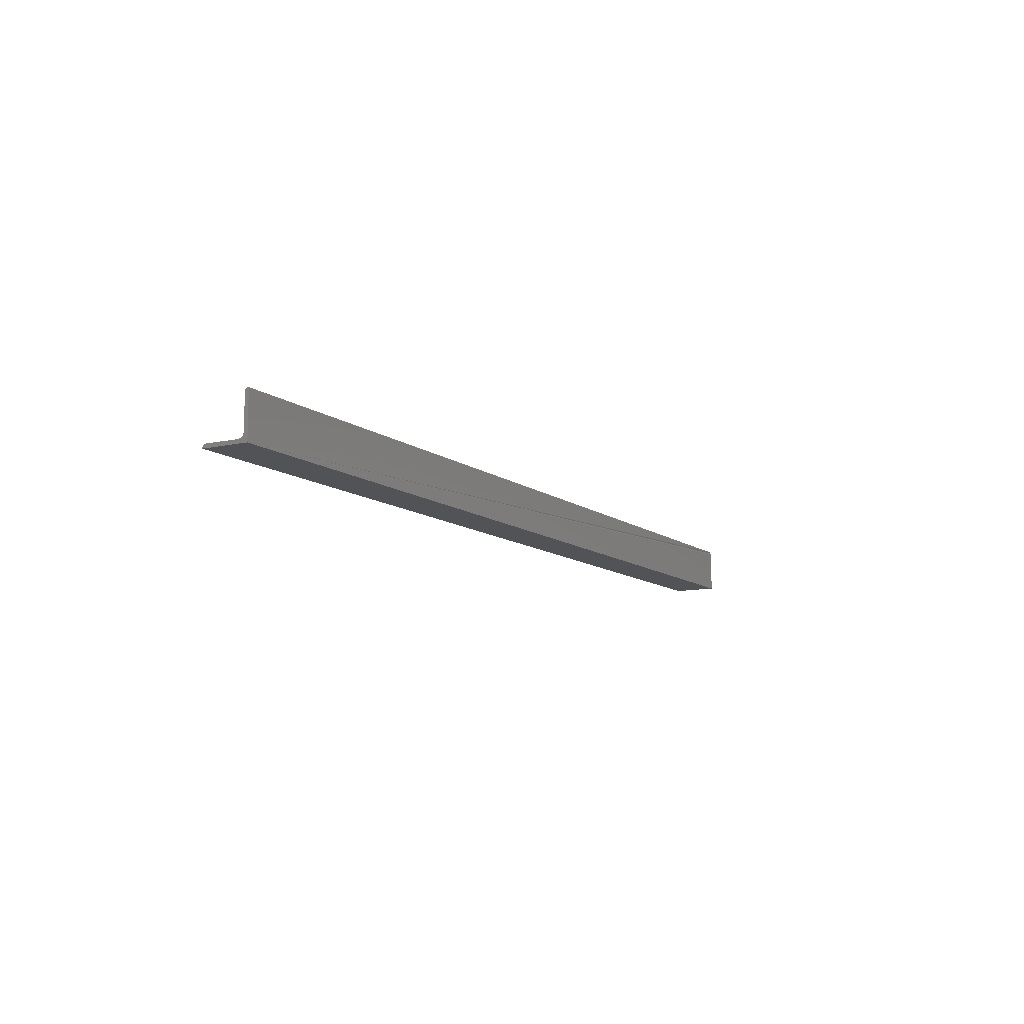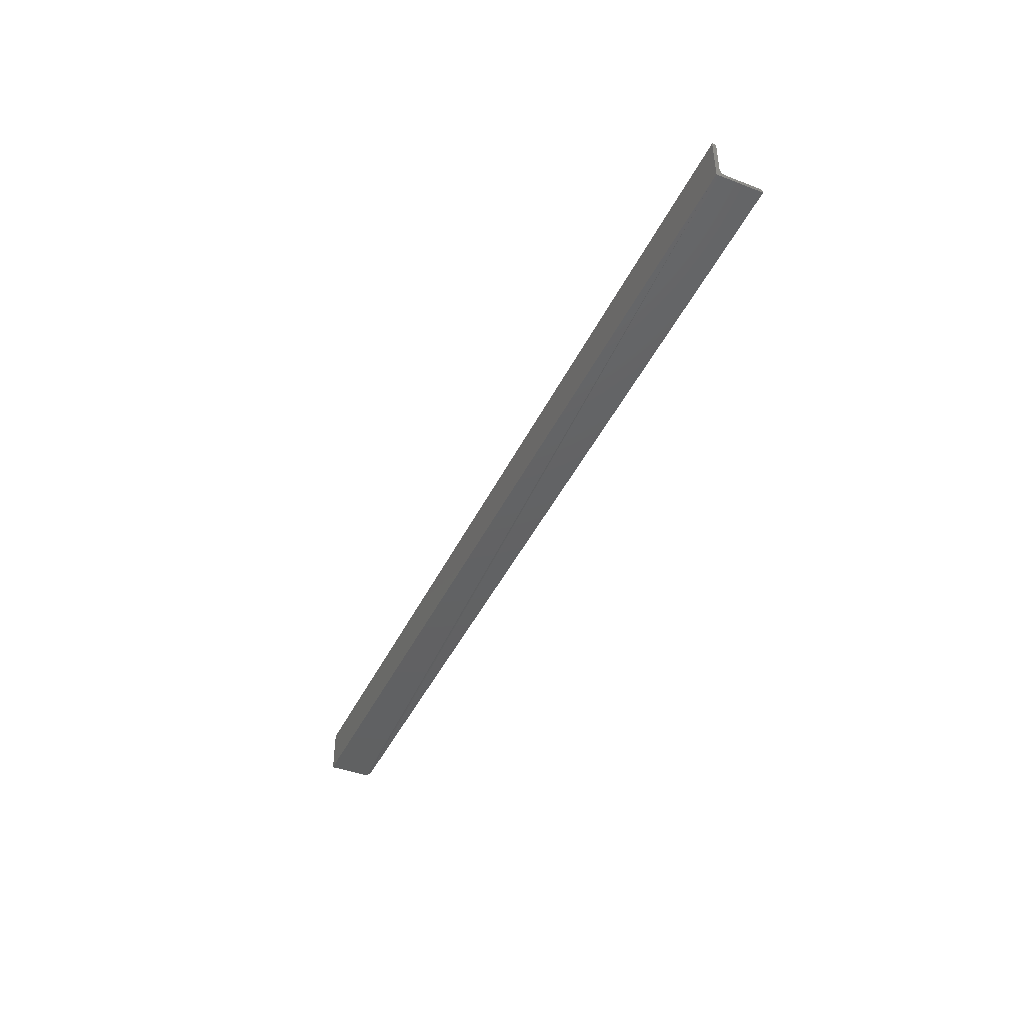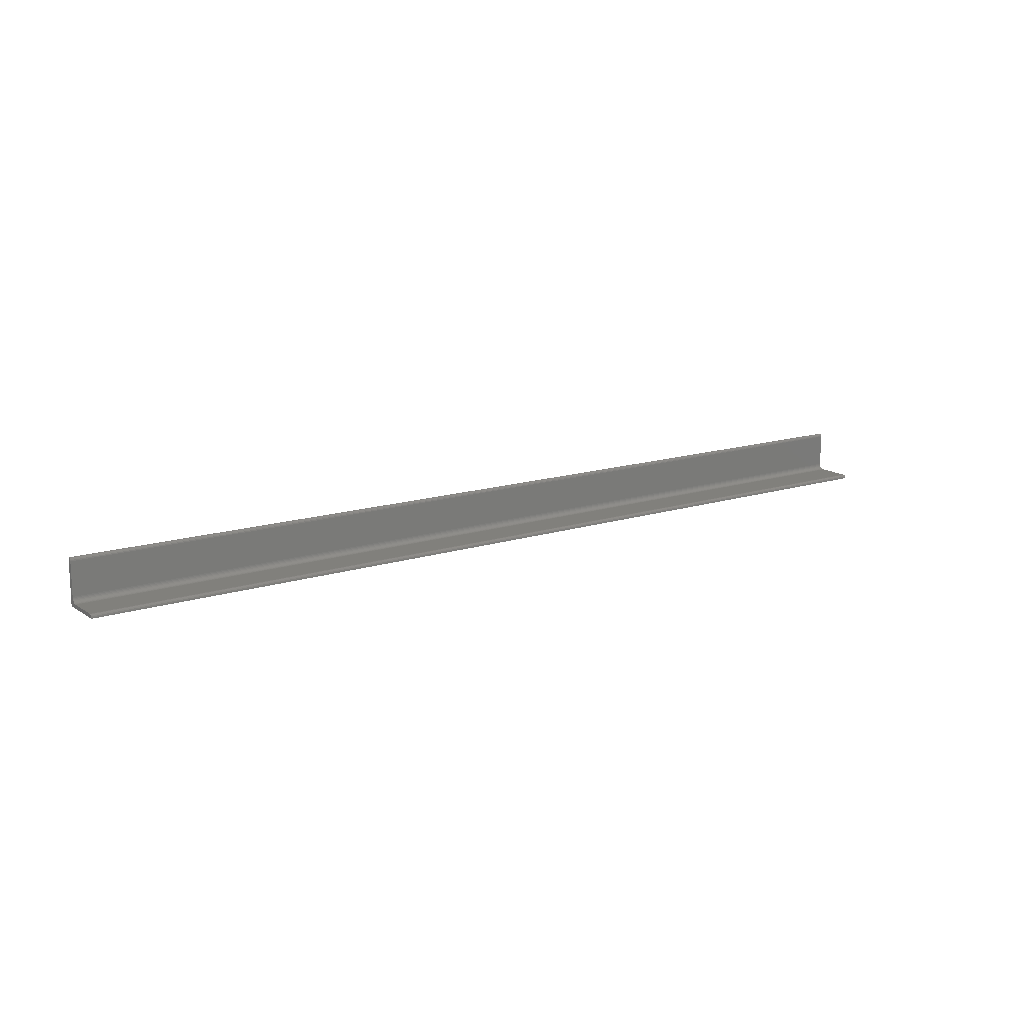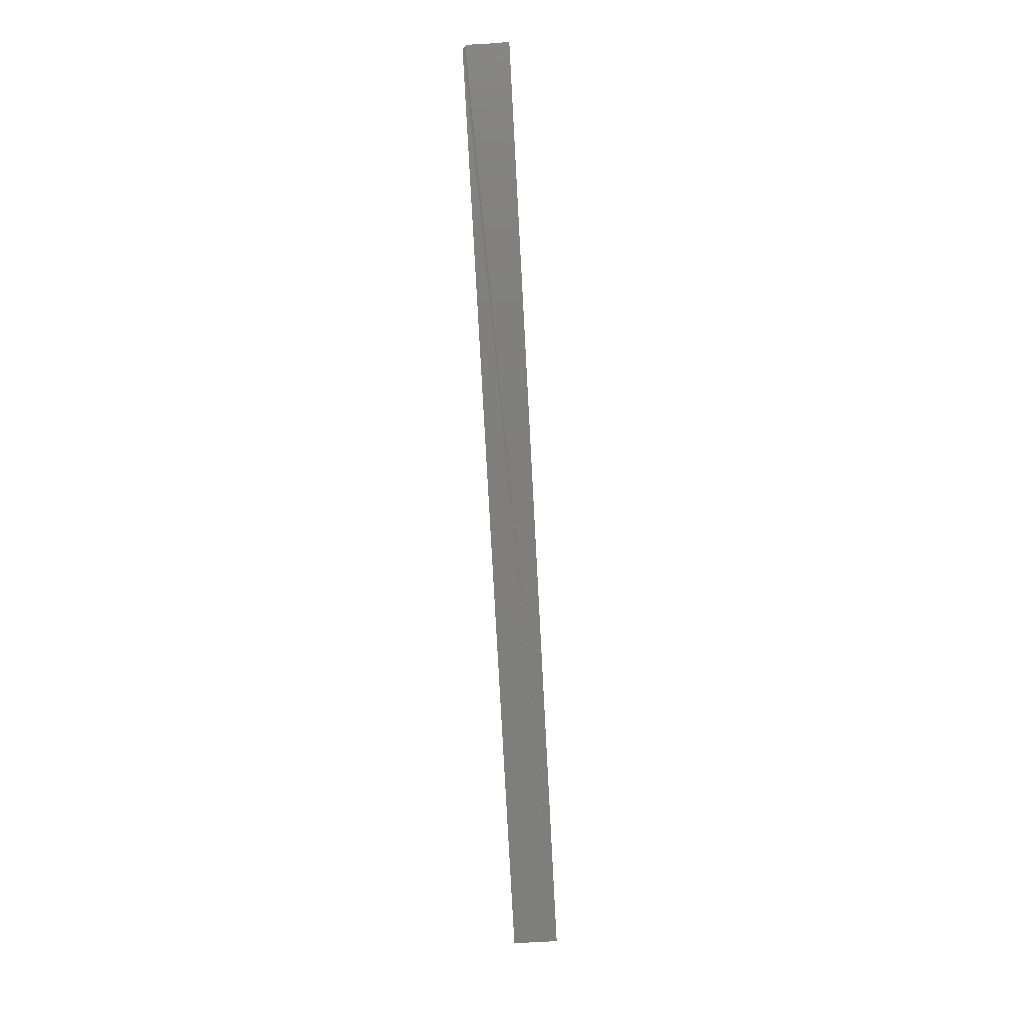
<metadata>
{"format":"stl","ext":"stl","renderer":"f3d","projection":"perspective","resolution":1024,"background":"white","views":[{"elev":-10.7,"azim":-60.5,"up":"+Z"},{"elev":-43.8,"azim":-114.4,"up":"+Y"},{"elev":14.3,"azim":-35.4,"up":"+Y"},{"elev":-78.2,"azim":93.1,"up":"+Y"}]}
</metadata>
<code>
# stl→obj: 66 verts, 128 faces
v 0.8047 0 0
v 0.8047 0.009959 -6.098e-19
v 0.8047 0.007363 0.001279
v 0.8047 0.00501 0.002964
v 0.8047 0.002964 0.00501
v 0.8047 0.001279 0.007363
v 0.8047 6.098e-19 0.009959
v -0.8047 0 0
v 0.7992 0.0008413 0.07588
v 0.7969 4.77e-18 0.07812
v 0.8008 0.0002787 0.07435
v 0.8015 4.506e-18 0.07359
v -0.8047 4.784e-18 0.07812
v 0.8037 8.156e-19 0.01332
v 0.8035 1.007e-18 0.01645
v 0.8035 4.333e-18 0.07077
v 0.8031 4.396e-18 0.0718
v -0.8047 0.001645 0.07812
v 0.7969 0.001645 0.07812
v -0.8047 0.003533 0.07775
v 0.7969 0.003533 0.07775
v -0.8047 0.005134 0.07668
v 0.7969 0.005134 0.07668
v -0.8047 0.006203 0.07508
v 0.7969 0.006203 0.07508
v -0.8047 0.006579 0.07319
v 0.7969 0.006579 0.07319
v -0.8047 0.006579 0.01645
v 0.7969 0.006579 0.01645
v -0.8047 0.009469 0.009469
v 0.7969 0.01096 0.008242
v -0.8047 0.01096 0.008242
v 0.7969 0.01267 0.00733
v -0.8047 0.01267 0.00733
v 0.7969 0.01452 0.006769
v -0.8047 0.01452 0.006769
v 0.7969 0.01645 0.006579
v -0.8047 0.01645 0.006579
v 0.7969 0.009469 0.009469
v -0.8047 0.008242 0.01096
v 0.7969 0.008242 0.01096
v -0.8047 0.00733 0.01267
v 0.7969 0.00733 0.01267
v -0.8047 0.006769 0.01452
v 0.7969 0.006769 0.01452
v -0.8047 0.07319 0.006579
v 0.7969 0.07319 0.006579
v 0.8018 0.07812 0.001645
v -0.8047 0.07775 0.003533
v 0.8003 0.07788 0.00318
v -0.8047 0.07812 0.001645
v 0.7978 0.07602 0.00569
v 0.7989 0.07716 0.00458
v -0.8047 0.07668 0.005134
v -0.8047 0.07508 0.006203
v 0.7971 0.07457 0.006381
v -0.8047 0.07812 -4.784e-18
v 0.8035 0.07812 -4.784e-18
v 0.8035 0.01645 -1.007e-18
v 0.8037 0.01332 -8.156e-19
v 0.7977 0.001403 0.0774
v 0.7977 0.005888 0.07296
v 0.7991 0.004426 0.07242
v 0.8006 0.002964 0.07188
v 0.8013 0.002234 0.07162
v 0.8028 0.0007725 0.07108
f 1 2 3
f 1 3 4
f 1 4 5
f 1 5 6
f 1 6 7
f 8 9 10
f 11 8 12
f 9 8 11
f 8 10 13
f 8 1 7
f 8 7 14
f 8 14 15
f 8 15 16
f 8 16 17
f 8 17 12
f 18 13 19
f 19 13 10
f 18 19 20
f 20 19 21
f 20 21 22
f 22 21 23
f 22 23 24
f 24 23 25
f 24 25 26
f 26 25 27
f 28 26 29
f 29 26 27
f 30 31 32
f 32 31 33
f 32 33 34
f 34 33 35
f 34 35 36
f 36 35 37
f 36 37 38
f 31 30 39
f 39 30 40
f 39 40 41
f 41 40 42
f 41 42 43
f 43 42 44
f 43 44 45
f 45 44 28
f 45 28 29
f 46 38 47
f 47 38 37
f 48 49 50
f 48 51 49
f 52 53 50
f 54 50 49
f 46 47 55
f 55 47 56
f 55 56 54
f 54 56 52
f 54 52 50
f 57 51 58
f 58 51 48
f 8 57 58
f 8 58 59
f 8 59 60
f 8 60 2
f 8 2 1
f 15 14 29
f 14 45 29
f 37 35 59
f 35 60 59
f 6 5 41
f 43 6 41
f 5 4 39
f 41 5 39
f 31 3 33
f 31 39 3
f 4 3 39
f 7 6 43
f 7 43 45
f 7 45 14
f 2 60 35
f 2 35 33
f 2 33 3
f 19 9 61
f 19 10 9
f 29 27 62
f 29 62 63
f 29 63 64
f 29 64 65
f 29 65 66
f 29 66 16
f 29 16 15
f 19 23 21
f 19 25 23
f 16 66 17
f 17 66 65
f 11 64 63
f 11 63 9
f 9 63 62
f 9 62 61
f 27 25 19
f 27 19 61
f 27 61 62
f 64 11 65
f 65 11 12
f 65 12 17
f 47 52 56
f 52 58 48
f 52 48 50
f 52 50 53
f 59 58 52
f 59 52 47
f 59 47 37
f 8 13 18
f 8 18 28
f 8 28 44
f 8 44 42
f 8 42 40
f 8 40 30
f 8 30 32
f 8 32 34
f 8 34 36
f 8 36 38
f 8 38 46
f 8 46 55
f 8 55 54
f 8 54 49
f 8 49 51
f 8 51 57
f 28 18 20
f 28 20 22
f 28 22 24
f 28 24 26

</code>
